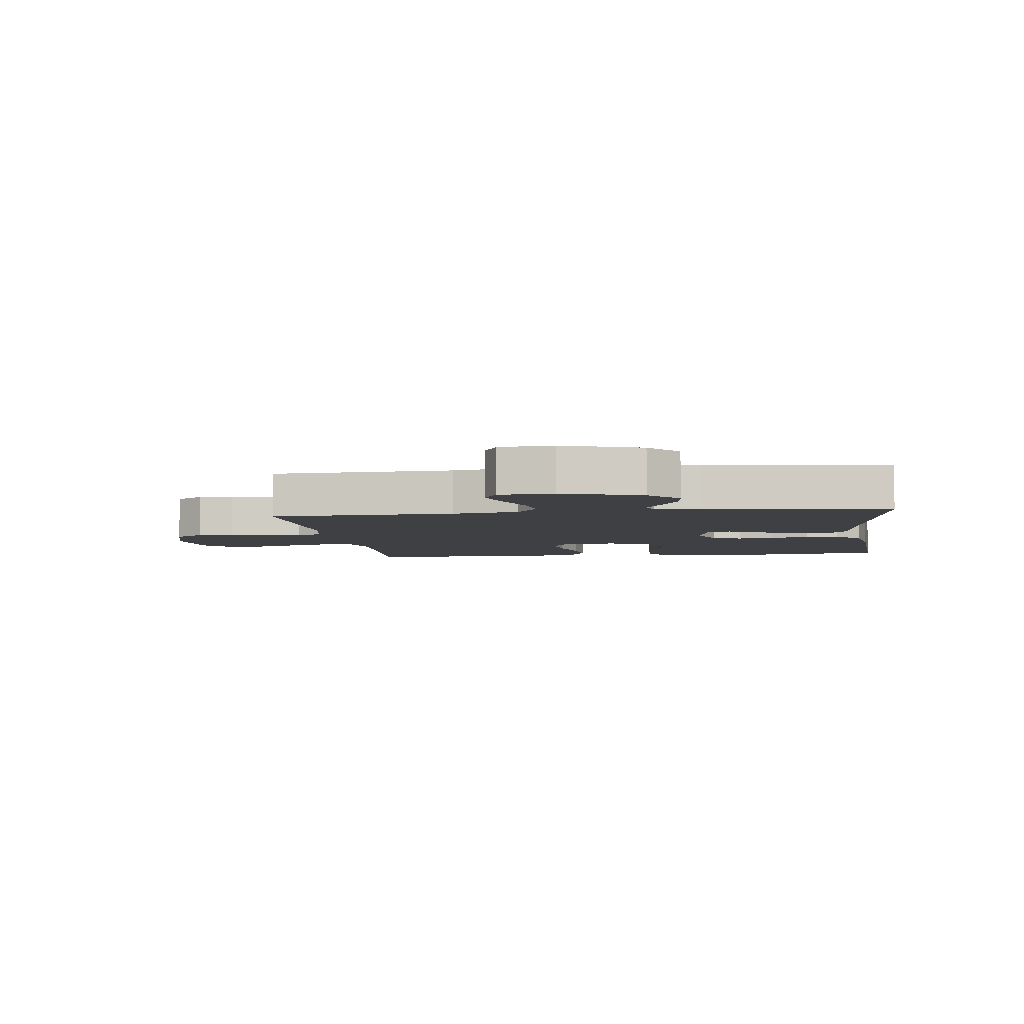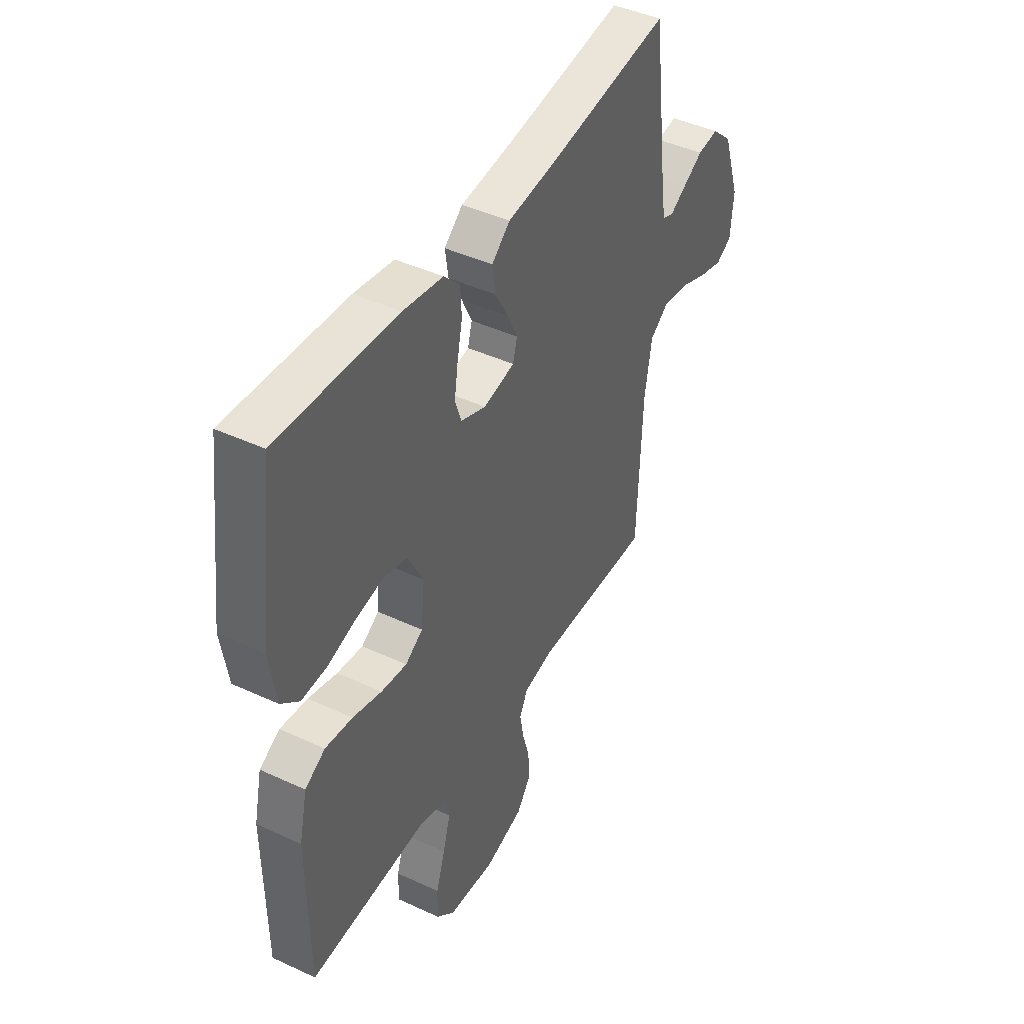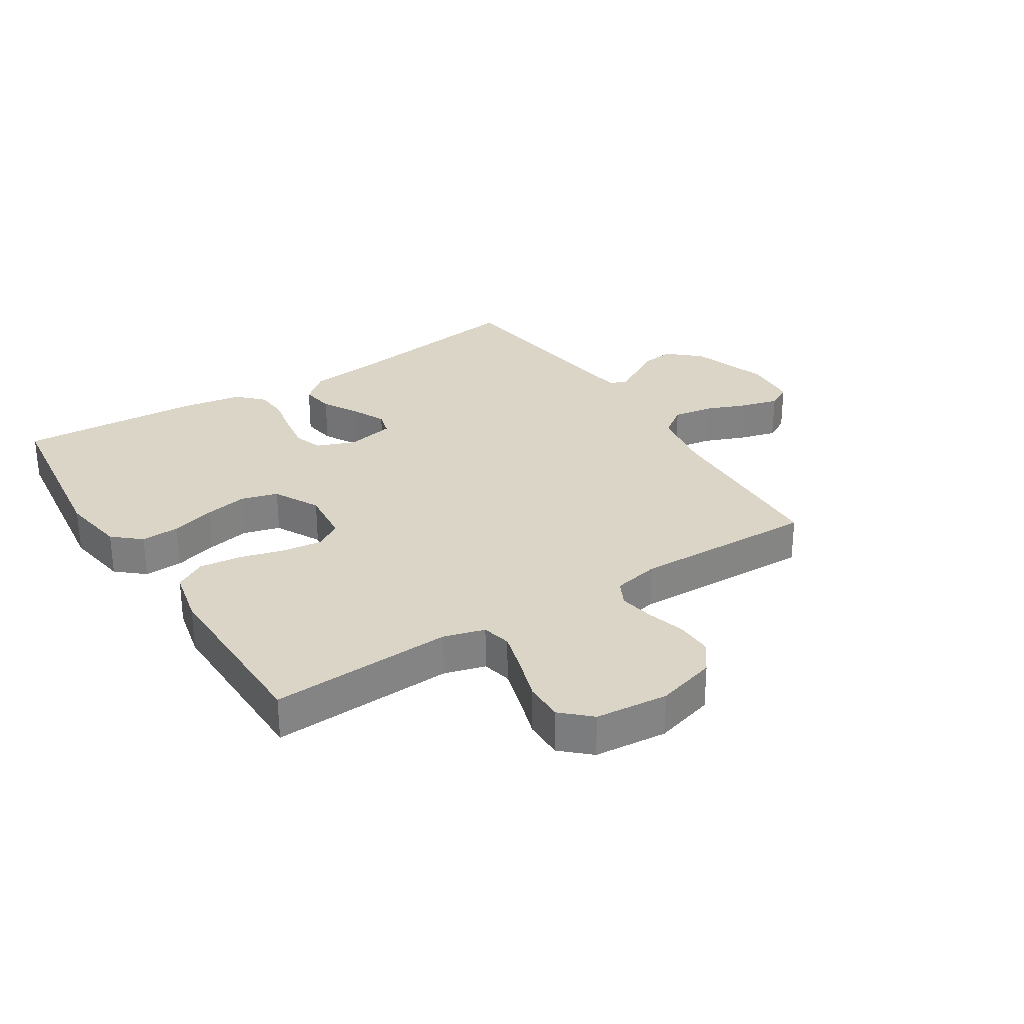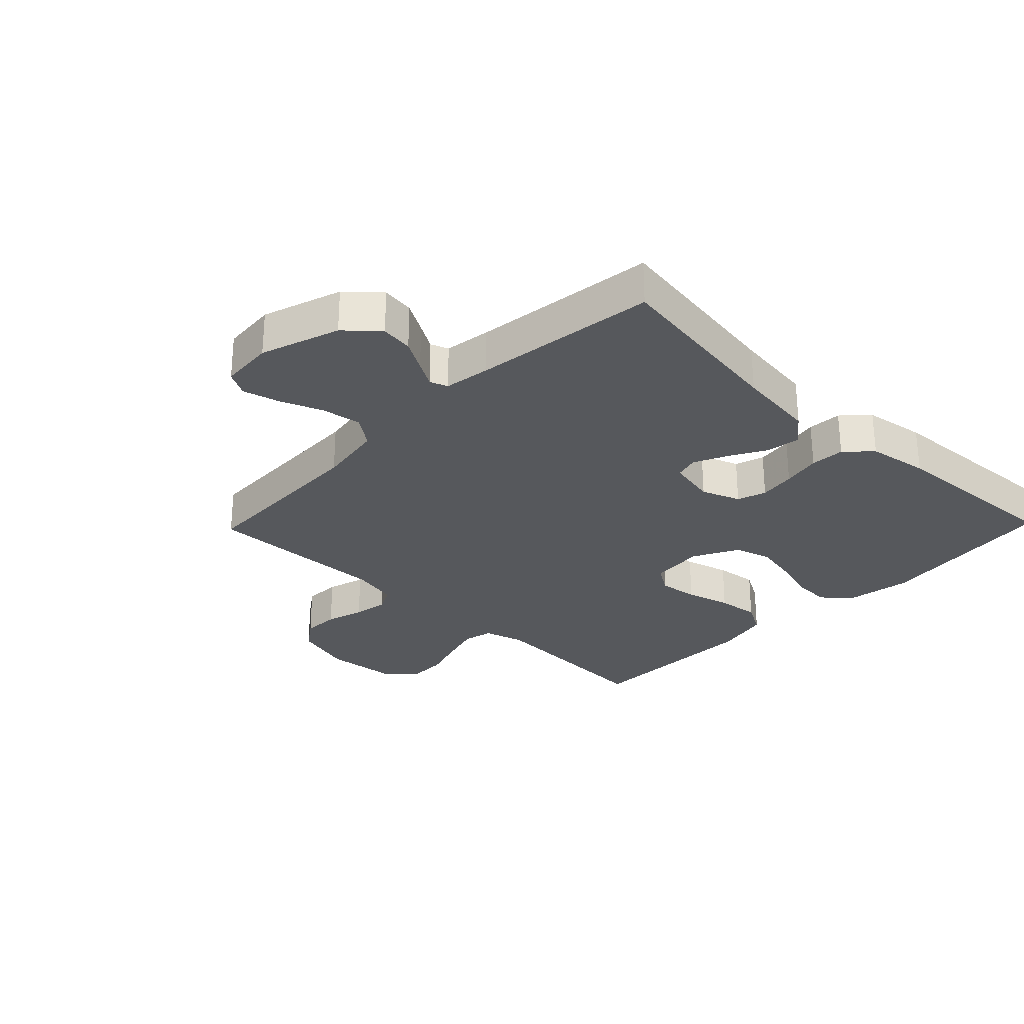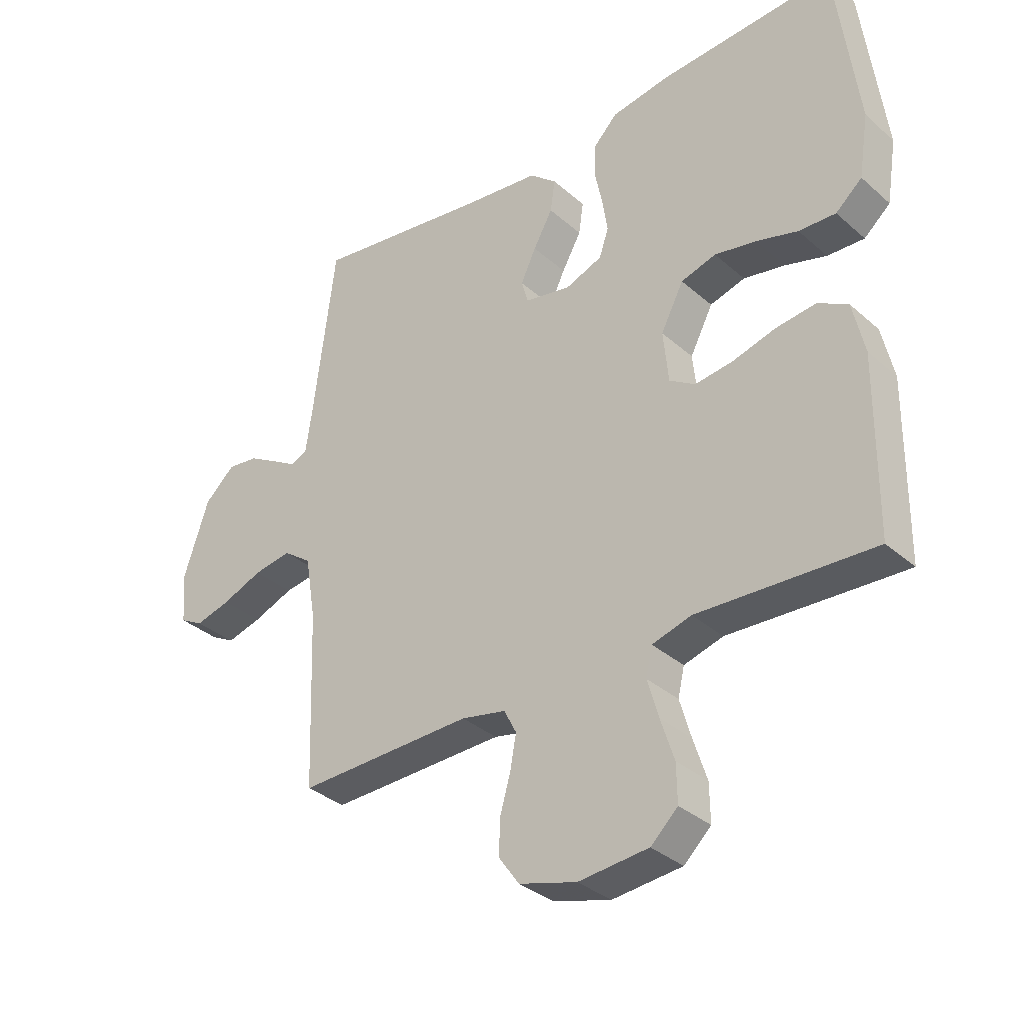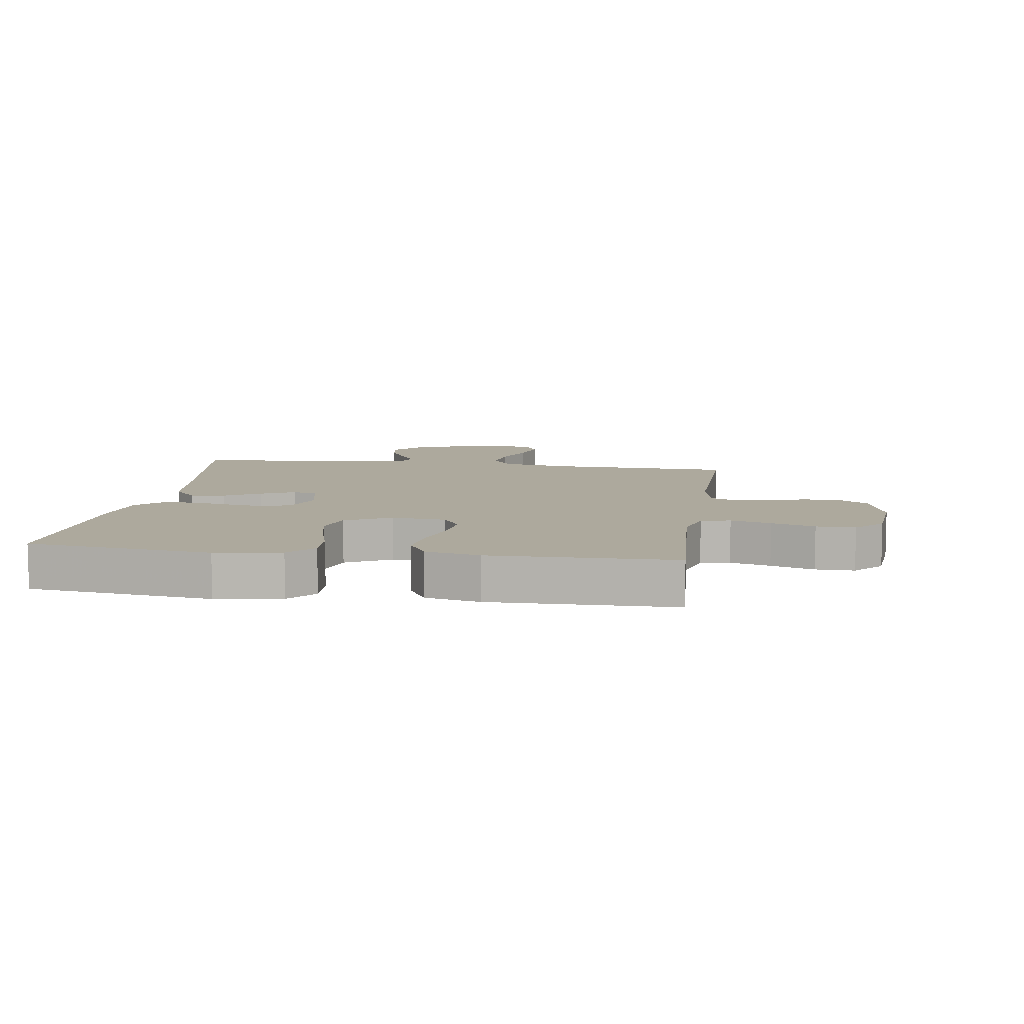
<metadata>
{"format":"obj","ext":"obj","renderer":"f3d","projection":"perspective","resolution":1024,"background":"white","views":[{"elev":-5.1,"azim":-82.5,"up":"+Y"},{"elev":43.8,"azim":118.6,"up":"+Z"},{"elev":29.5,"azim":147.5,"up":"+Y"},{"elev":-28.1,"azim":-44.0,"up":"+Y"},{"elev":-34.1,"azim":40.5,"up":"+Z"},{"elev":8.8,"azim":98.2,"up":"+Y"}]}
</metadata>
<code>
v -0.5 0.07 0.5
v -0.2 0.07 0.456
v -0.069 0.07 0.44
v -0.023 0.07 0.401
v -0.031 0.07 0.346
v -0.064 0.07 0.287
v -0.09 0.07 0.232
v -0.079 0.07 0.192
v 0 0.07 0.176
v 0.063 0.07 0.2
v 0.079 0.07 0.247
v 0.07 0.07 0.307
v 0.057 0.07 0.37
v 0.06 0.07 0.426
v 0.1 0.07 0.467
v 0.2 0.07 0.483
v 0.5 0.07 0.5
v 0.538 0.07 0.2
v 0.521 0.07 0.093
v 0.476 0.07 0.054
v 0.413 0.07 0.057
v 0.342 0.07 0.078
v 0.271 0.07 0.092
v 0.211 0.07 0.075
v 0.172 0.07 0
v 0.181 0.07 -0.089
v 0.225 0.07 -0.117
v 0.29 0.07 -0.109
v 0.363 0.07 -0.089
v 0.432 0.07 -0.081
v 0.483 0.07 -0.11
v 0.503 0.07 -0.2
v 0.5 0.07 -0.5
v 0.2 0.07 -0.484
v 0.133 0.07 -0.503
v 0.122 0.07 -0.551
v 0.141 0.07 -0.617
v 0.164 0.07 -0.688
v 0.165 0.07 -0.752
v 0.119 0.07 -0.795
v 0 0.07 -0.806
v -0.098 0.07 -0.778
v -0.133 0.07 -0.729
v -0.131 0.07 -0.669
v -0.113 0.07 -0.606
v -0.103 0.07 -0.55
v -0.124 0.07 -0.509
v -0.2 0.07 -0.493
v -0.5 0.07 -0.5
v -0.511 0.07 -0.2
v -0.529 0.07 -0.092
v -0.577 0.07 -0.057
v -0.642 0.07 -0.067
v -0.711 0.07 -0.094
v -0.771 0.07 -0.11
v -0.811 0.07 -0.088
v -0.818 0.07 0
v -0.775 0.07 0.129
v -0.723 0.07 0.176
v -0.67 0.07 0.169
v -0.62 0.07 0.14
v -0.578 0.07 0.115
v -0.549 0.07 0.126
v -0.538 0.07 0.2
v -0.5 0 0.5
v -0.2 0 0.456
v -0.069 0 0.44
v -0.023 0 0.401
v -0.031 0 0.346
v -0.064 0 0.287
v -0.09 0 0.232
v -0.079 0 0.192
v 0 0 0.176
v 0.063 0 0.2
v 0.079 0 0.247
v 0.07 0 0.307
v 0.057 0 0.37
v 0.06 0 0.426
v 0.1 0 0.467
v 0.2 0 0.483
v 0.5 0 0.5
v 0.538 0 0.2
v 0.521 0 0.093
v 0.476 0 0.054
v 0.413 0 0.057
v 0.342 0 0.078
v 0.271 0 0.092
v 0.211 0 0.075
v 0.172 0 0
v 0.181 0 -0.089
v 0.225 0 -0.117
v 0.29 0 -0.109
v 0.363 0 -0.089
v 0.432 0 -0.081
v 0.483 0 -0.11
v 0.503 0 -0.2
v 0.5 0 -0.5
v 0.2 0 -0.484
v 0.133 0 -0.503
v 0.122 0 -0.551
v 0.141 0 -0.617
v 0.164 0 -0.688
v 0.165 0 -0.752
v 0.119 0 -0.795
v 0 0 -0.806
v -0.098 0 -0.778
v -0.133 0 -0.729
v -0.131 0 -0.669
v -0.113 0 -0.606
v -0.103 0 -0.55
v -0.124 0 -0.509
v -0.2 0 -0.493
v -0.5 0 -0.5
v -0.511 0 -0.2
v -0.529 0 -0.092
v -0.577 0 -0.057
v -0.642 0 -0.067
v -0.711 0 -0.094
v -0.771 0 -0.11
v -0.811 0 -0.088
v -0.818 0 0
v -0.775 0 0.129
v -0.723 0 0.176
v -0.67 0 0.169
v -0.62 0 0.14
v -0.578 0 0.115
v -0.549 0 0.126
v -0.538 0 0.2
f 60 61 62
f 59 60 62
f 58 59 62
f 57 58 62
f 56 57 62
f 55 56 62
f 54 55 62
f 53 54 62
f 52 53 62 63
f 51 52 63
f 50 51 63 64
f 48 49 50
f 64 1 2
f 50 64 2
f 48 50 2
f 47 48 2
f 43 44 45
f 42 43 45
f 41 42 45
f 40 41 45
f 39 40 45
f 38 39 45
f 37 38 45
f 36 37 45 46
f 46 47 2
f 36 46 2
f 35 36 2
f 32 33 34
f 31 32 34
f 30 31 34
f 29 30 34
f 28 29 34
f 27 28 34 35
f 20 21 22
f 19 20 22
f 18 19 22
f 17 18 22
f 16 17 22
f 15 16 22
f 14 15 22
f 13 14 22
f 12 13 22
f 11 12 22 23
f 10 11 23 24
f 4 5 6
f 3 4 6
f 2 3 6
f 2 6 7
f 26 27 35
f 25 26 35
f 9 10 24 25
f 8 9 25 35
f 2 7 8
f 2 8 35
f 126 125 124
f 126 124 123
f 126 123 122
f 126 122 121
f 126 121 120
f 126 120 119
f 126 119 118
f 126 118 117
f 127 126 117 116
f 127 116 115
f 128 127 115 114
f 114 113 112
f 66 65 128
f 66 128 114
f 66 114 112
f 66 112 111
f 109 108 107
f 109 107 106
f 109 106 105
f 109 105 104
f 109 104 103
f 109 103 102
f 109 102 101
f 110 109 101 100
f 66 111 110
f 66 110 100
f 66 100 99
f 98 97 96
f 98 96 95
f 98 95 94
f 98 94 93
f 98 93 92
f 99 98 92 91
f 86 85 84
f 86 84 83
f 86 83 82
f 86 82 81
f 86 81 80
f 86 80 79
f 86 79 78
f 86 78 77
f 86 77 76
f 87 86 76 75
f 88 87 75 74
f 70 69 68
f 70 68 67
f 70 67 66
f 71 70 66
f 99 91 90
f 99 90 89
f 89 88 74 73
f 99 89 73 72
f 72 71 66
f 99 72 66
f 1 65 66 2
f 2 66 67 3
f 3 67 68 4
f 4 68 69 5
f 5 69 70 6
f 6 70 71 7
f 7 71 72 8
f 8 72 73 9
f 9 73 74 10
f 10 74 75 11
f 11 75 76 12
f 12 76 77 13
f 13 77 78 14
f 14 78 79 15
f 15 79 80 16
f 16 80 81 17
f 17 81 82 18
f 18 82 83 19
f 19 83 84 20
f 20 84 85 21
f 21 85 86 22
f 22 86 87 23
f 23 87 88 24
f 24 88 89 25
f 25 89 90 26
f 26 90 91 27
f 27 91 92 28
f 28 92 93 29
f 29 93 94 30
f 30 94 95 31
f 31 95 96 32
f 32 96 97 33
f 33 97 98 34
f 34 98 99 35
f 35 99 100 36
f 36 100 101 37
f 37 101 102 38
f 38 102 103 39
f 39 103 104 40
f 40 104 105 41
f 41 105 106 42
f 42 106 107 43
f 43 107 108 44
f 44 108 109 45
f 45 109 110 46
f 46 110 111 47
f 47 111 112 48
f 48 112 113 49
f 49 113 114 50
f 50 114 115 51
f 51 115 116 52
f 52 116 117 53
f 53 117 118 54
f 54 118 119 55
f 55 119 120 56
f 56 120 121 57
f 57 121 122 58
f 58 122 123 59
f 59 123 124 60
f 60 124 125 61
f 61 125 126 62
f 62 126 127 63
f 63 127 128 64
f 64 128 65 1

</code>
